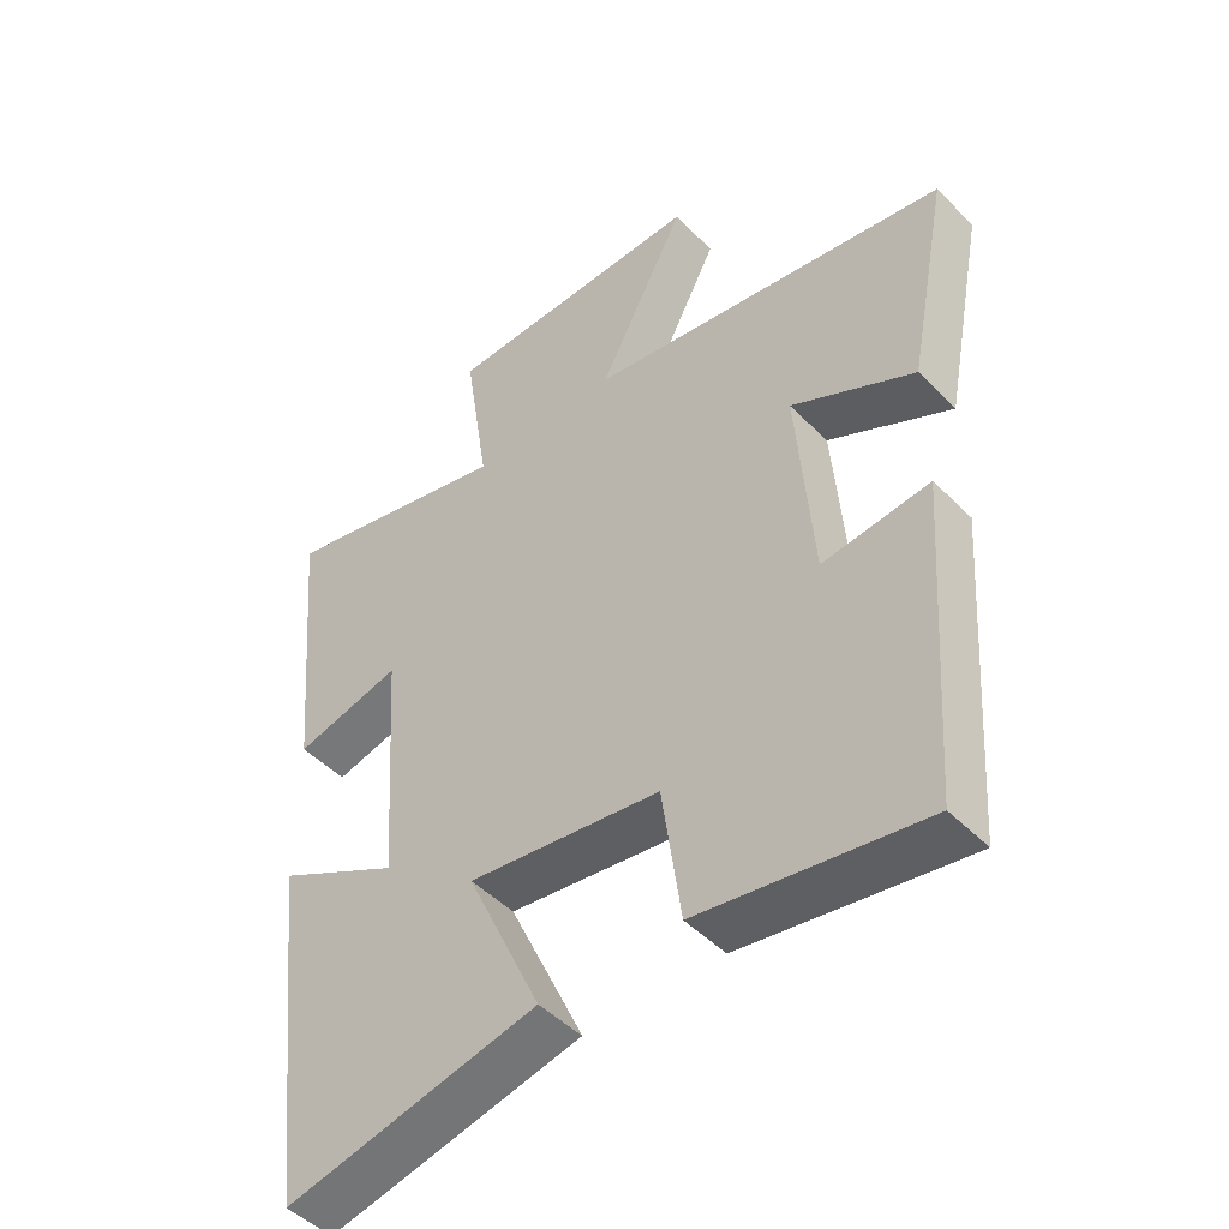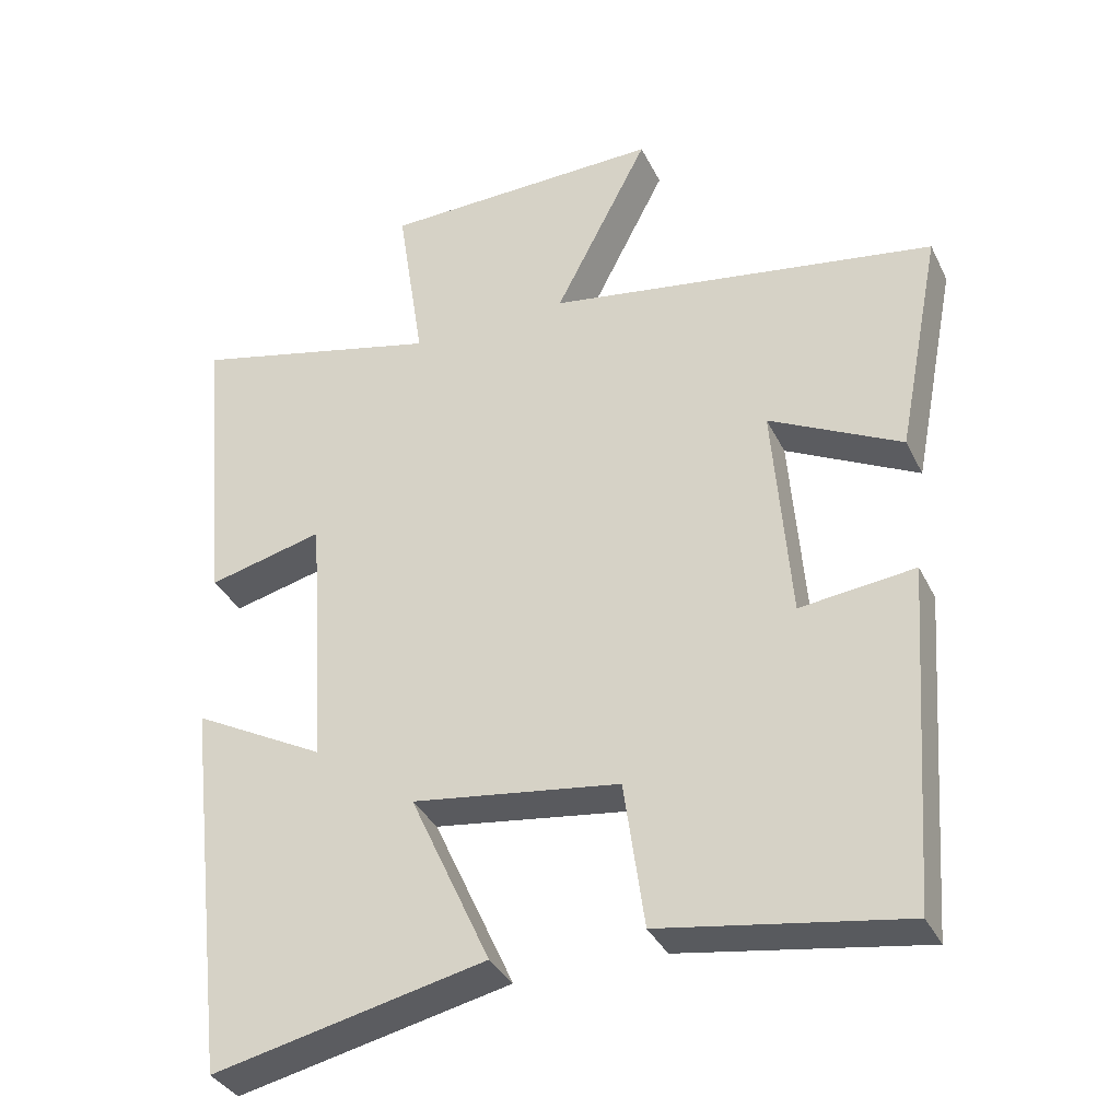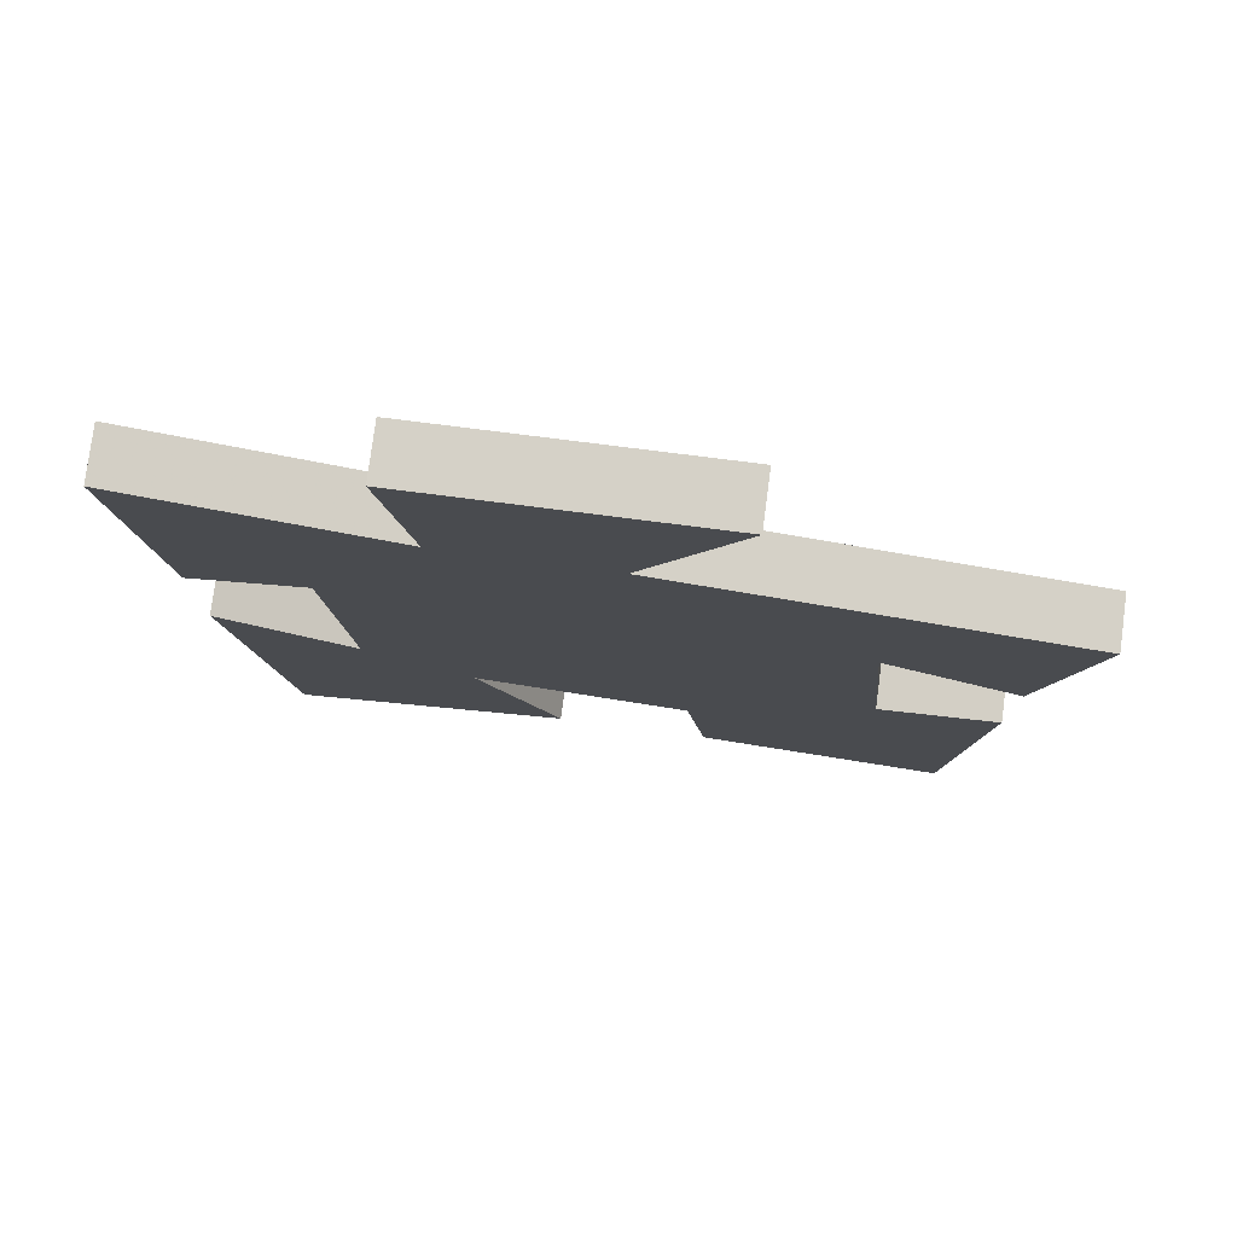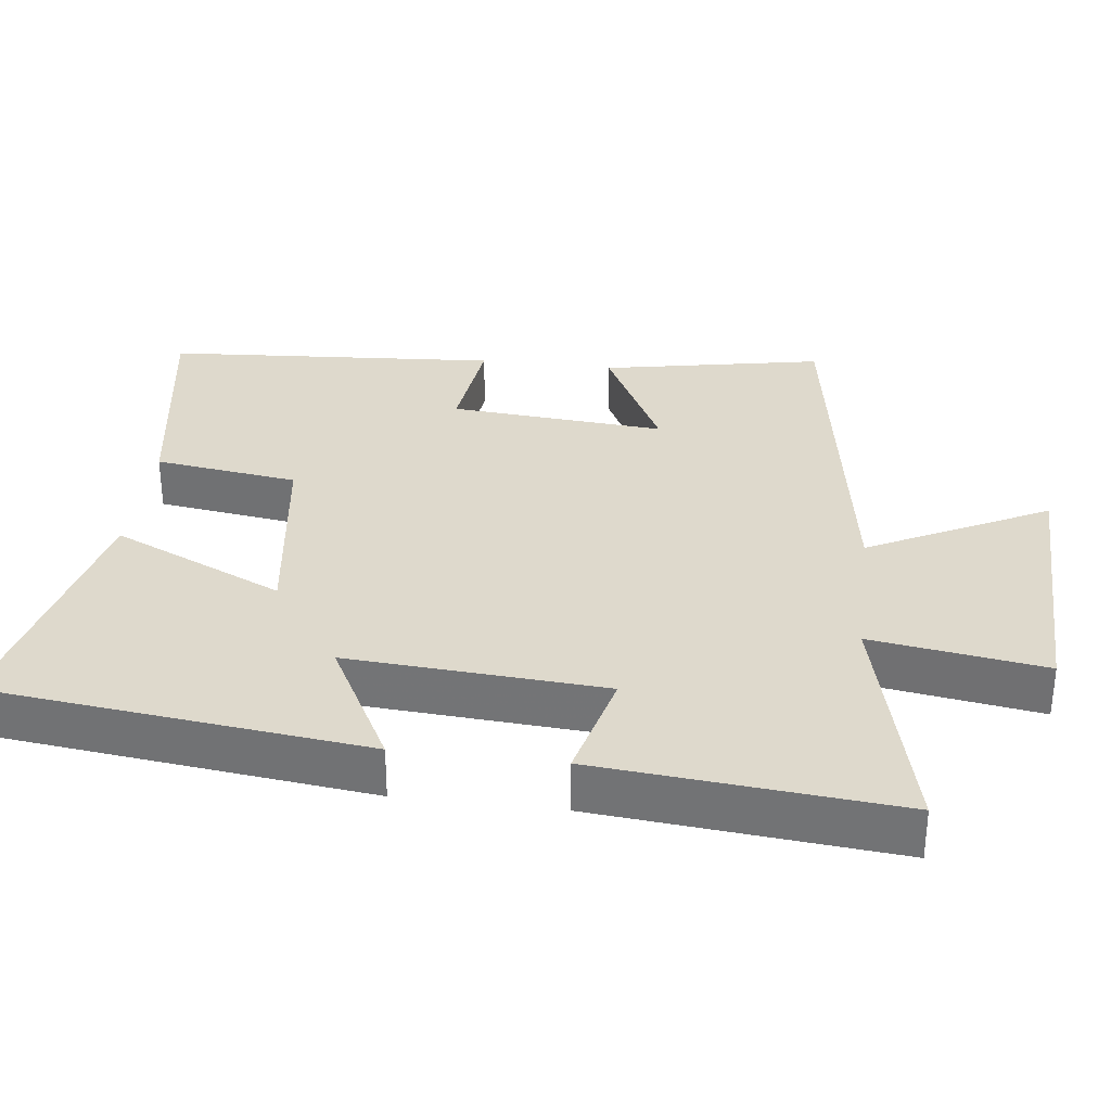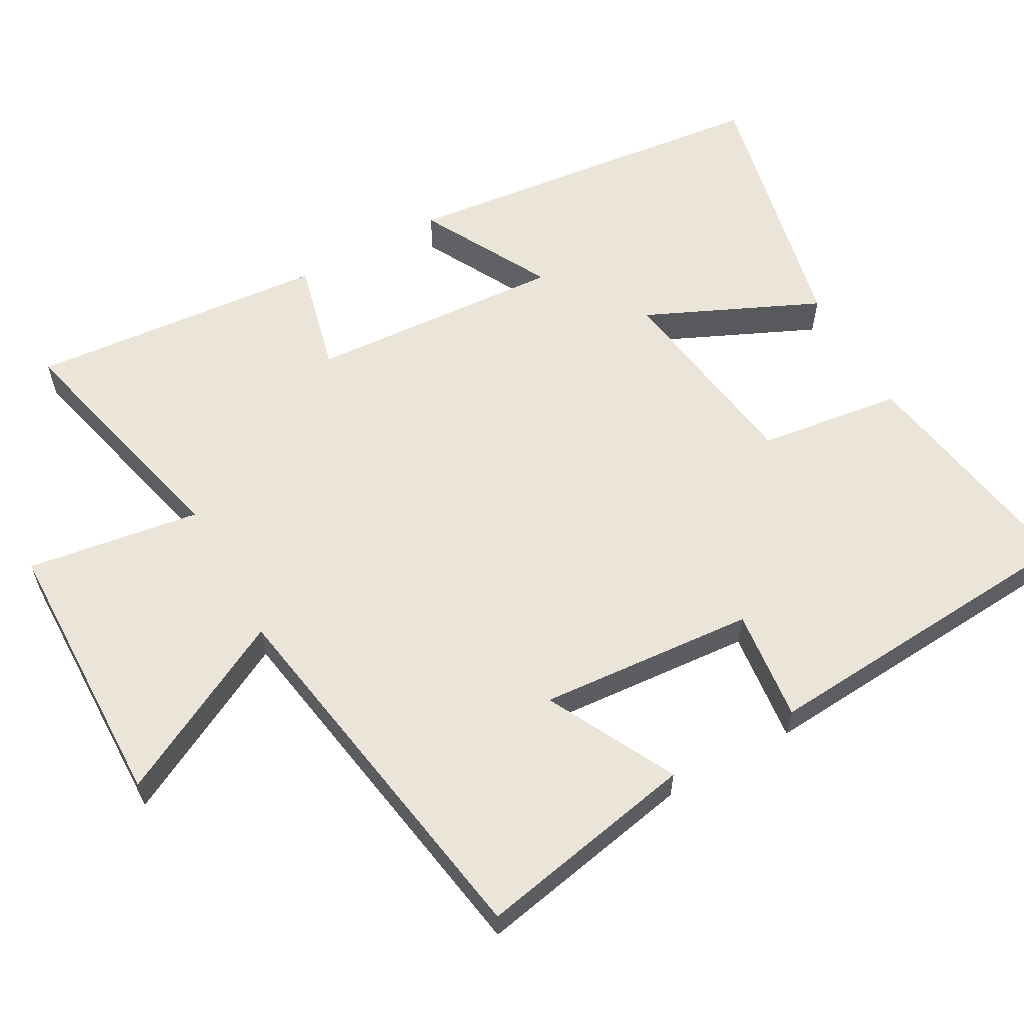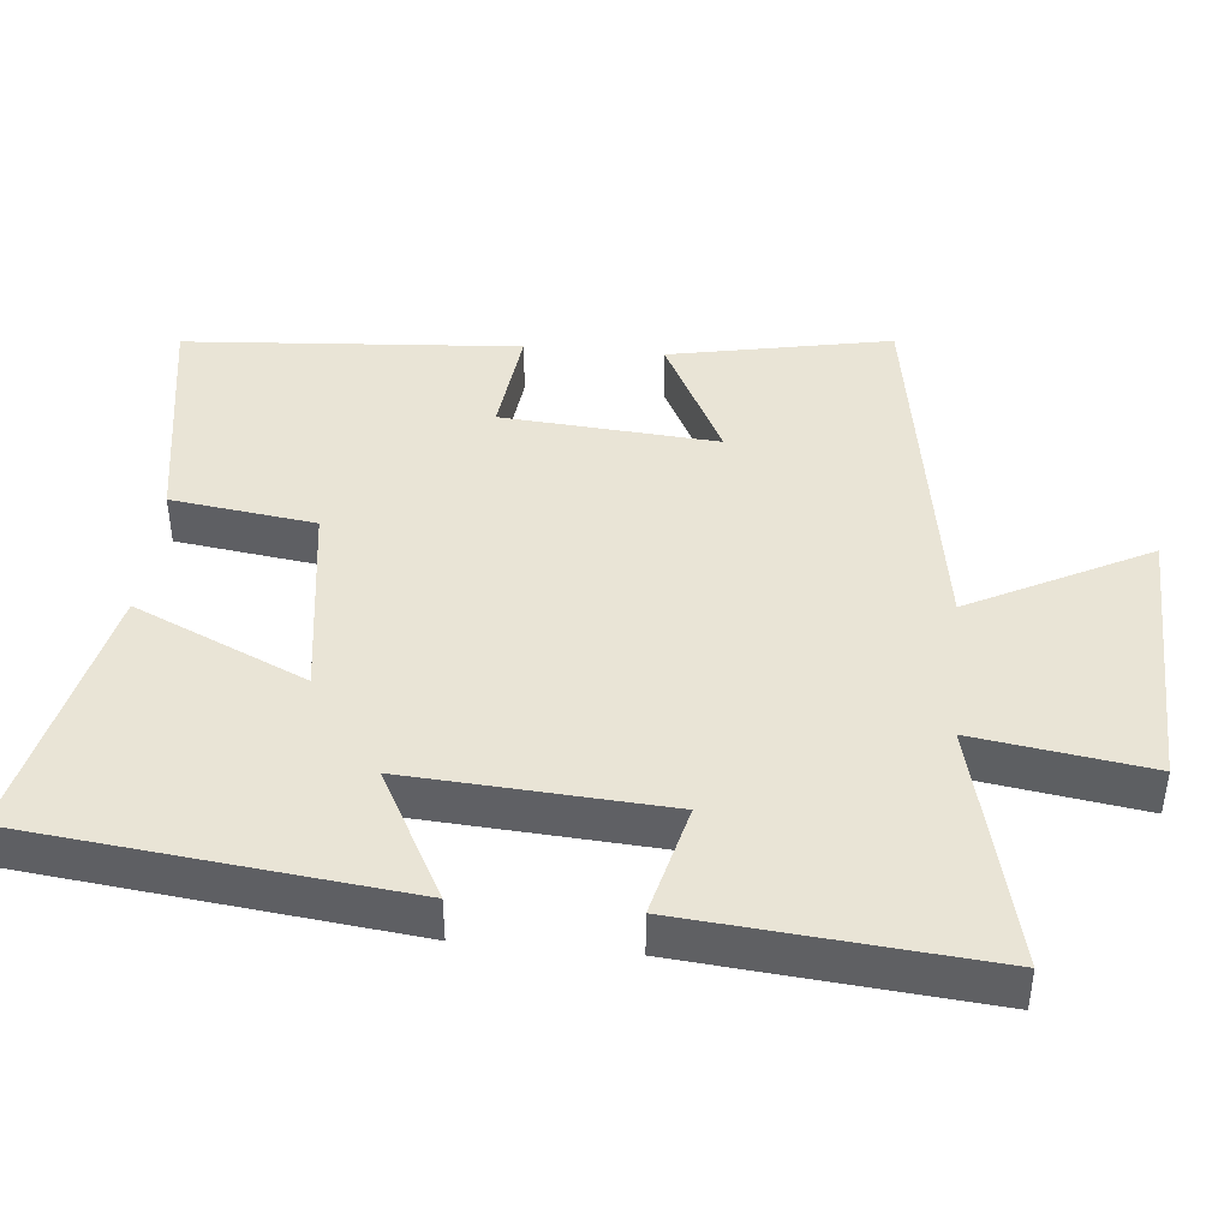
<metadata>
{"format":"obj","ext":"obj","renderer":"f3d","projection":"perspective","resolution":1024,"background":"white","views":[{"elev":-47.6,"azim":41.6,"up":"+Z"},{"elev":-35.3,"azim":23.4,"up":"+Z"},{"elev":78.5,"azim":7.5,"up":"+Z"},{"elev":32.0,"azim":-82.9,"up":"+Y"},{"elev":59.6,"azim":60.7,"up":"+Y"},{"elev":42.4,"azim":-84.6,"up":"+Y"}]}
</metadata>
<code>
v 0.467 0.07 -0.554
v 0.136 0.07 -0.5
v 0.108 0.07 -0.299
v -0.176 0.07 -0.259
v -0.066 0.07 -0.5
v -0.439 0.07 -0.582
v -0.5 0.07 -0.056
v -0.318 0.07 -0.153
v -0.342 0.07 0.205
v -0.5 0.07 0.166
v -0.538 0.07 0.583
v -0.194 0.07 0.5
v -0.231 0.07 0.742
v 0.155 0.07 0.75
v 0.026 0.07 0.5
v 0.56 0.07 0.414
v 0.5 0.07 0.105
v 0.319 0.07 0.197
v 0.343 0.07 -0.105
v 0.5 0.07 -0.087
v 0.467 0 -0.554
v 0.136 0 -0.5
v 0.108 0 -0.299
v -0.176 0 -0.259
v -0.066 0 -0.5
v -0.439 0 -0.582
v -0.5 0 -0.056
v -0.318 0 -0.153
v -0.342 0 0.205
v -0.5 0 0.166
v -0.538 0 0.583
v -0.194 0 0.5
v -0.231 0 0.742
v 0.155 0 0.75
v 0.026 0 0.5
v 0.56 0 0.414
v 0.5 0 0.105
v 0.319 0 0.197
v 0.343 0 -0.105
v 0.5 0 -0.087
f 19 20 1 2
f 18 19 2 3
f 15 16 17 18
f 15 18 3 4
f 12 13 14 15
f 12 15 4
f 9 10 11 12
f 8 9 12 4
f 6 7 8
f 4 5 6 8
f 22 21 40 39
f 23 22 39 38
f 38 37 36 35
f 24 23 38 35
f 35 34 33 32
f 24 35 32
f 32 31 30 29
f 24 32 29 28
f 28 27 26
f 28 26 25 24
f 1 21 22 2
f 2 22 23 3
f 3 23 24 4
f 4 24 25 5
f 5 25 26 6
f 6 26 27 7
f 7 27 28 8
f 8 28 29 9
f 9 29 30 10
f 10 30 31 11
f 11 31 32 12
f 12 32 33 13
f 13 33 34 14
f 14 34 35 15
f 15 35 36 16
f 16 36 37 17
f 17 37 38 18
f 18 38 39 19
f 19 39 40 20
f 20 40 21 1

</code>
